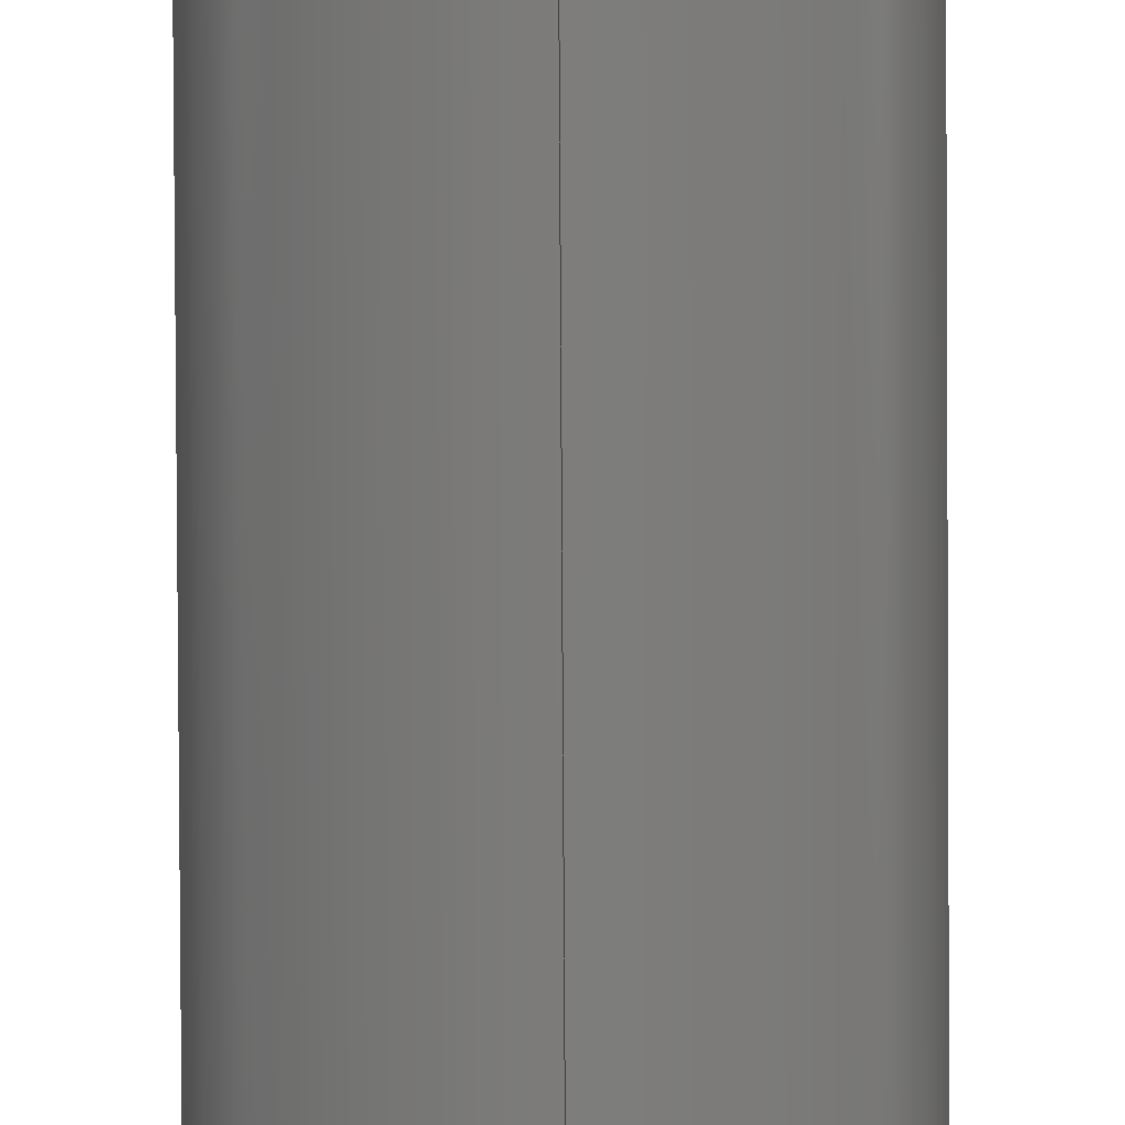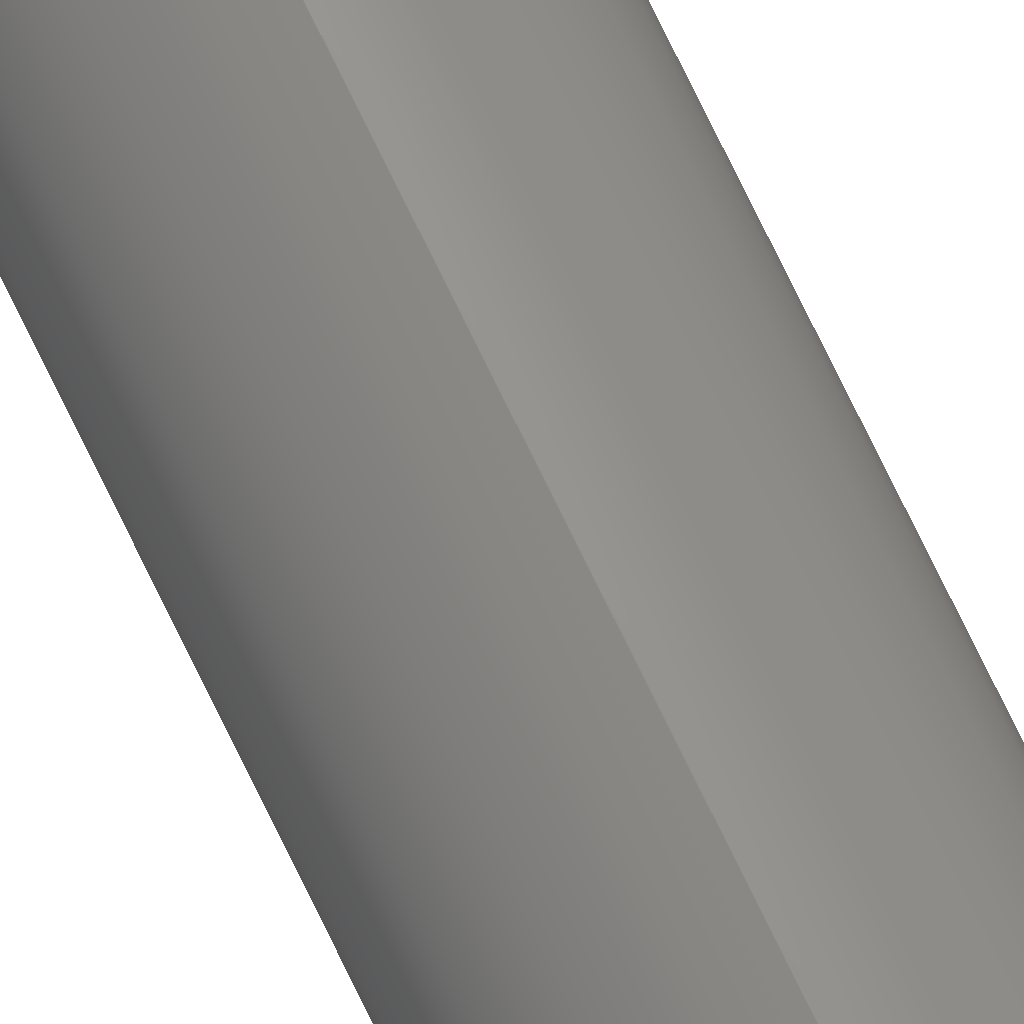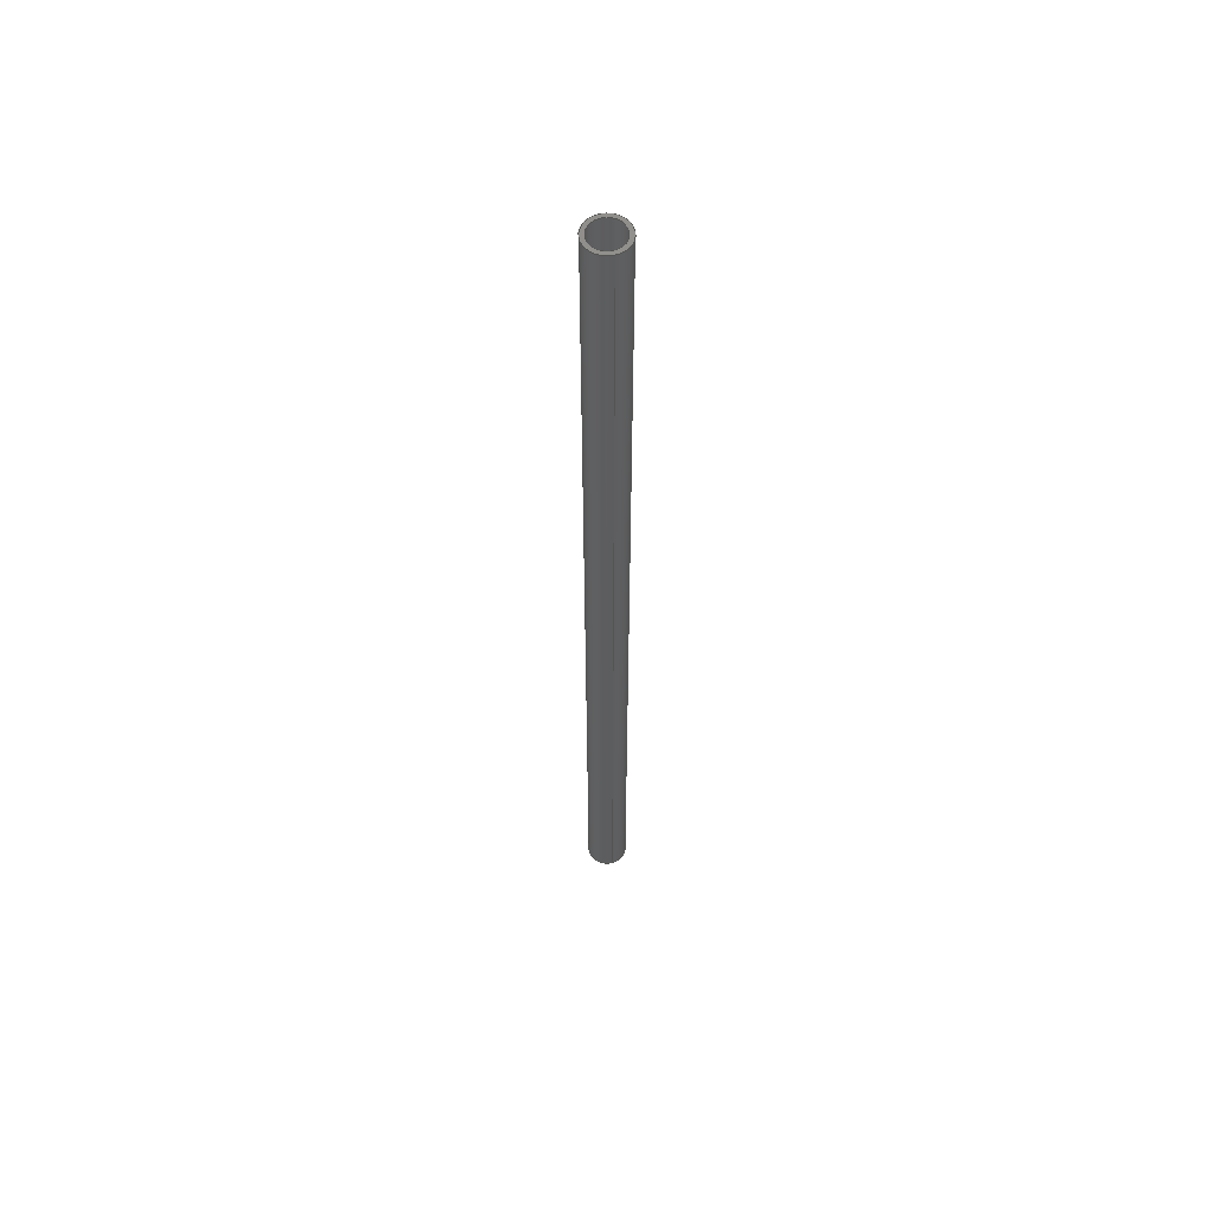
<metadata>
{"format":"step","ext":"step","renderer":"f3d","projection":"perspective","resolution":1024,"background":"white","views":[{"elev":-76.7,"azim":0.3,"up":"+Z"},{"elev":74.3,"azim":154.2,"up":"+Z"},{"elev":57.2,"azim":164.2,"up":"+Y"}]}
</metadata>
<code>
ISO-10303-21;
DATA;
#1 = LOCAL_TIME ( 13, 25, 54, #36 ) ;
#2 = ORIENTED_EDGE ( 'NONE', *, *, #15, .F. ) ;
#3 = CARTESIAN_POINT ( 'NONE',  ( 0, -120, 0 ) ) ;
#4 = ORIENTED_EDGE ( 'NONE', *, *, #212, .F. ) ;
#5 = CIRCLE ( 'NONE', #38, 5 ) ;
#6 = DIRECTION ( 'NONE',  ( -0, -1, -0 ) ) ;
#7 = VECTOR ( 'NONE', #13, 1000 ) ;
#8 = ADVANCED_FACE ( 'NONE', ( #207, #136 ), #75, .T. ) ;
#9 = CARTESIAN_POINT ( 'NONE',  ( 0, -120, -4 ) ) ;
#10 = DIRECTION ( 'NONE',  ( 0, 0, 1 ) ) ;
#11 = AXIS2_PLACEMENT_3D ( 'NONE', #145, #64, #143 ) ;
#12 = APPROVAL_PERSON_ORGANIZATION ( #148, #57, #202 ) ;
#13 = DIRECTION ( 'NONE',  ( -0, -1, -0 ) ) ;
#14 = EDGE_LOOP ( 'NONE', ( #17, #53, #23, #189 ) ) ;
#15 = EDGE_CURVE ( 'NONE', #152, #94, #155, .T. ) ;
#16 = COORDINATED_UNIVERSAL_TIME_OFFSET ( 1, 0, .AHEAD. ) ;
#17 = ORIENTED_EDGE ( 'NONE', *, *, #43, .F. ) ;
#18 = PERSON_AND_ORGANIZATION_ROLE ( 'creator' ) ;
#19 = APPLICATION_CONTEXT ( 'configuration controlled 3d designs of mechanical parts and assemblies' ) ;
#20 = APPROVAL_DATE_TIME ( #242, #249 ) ;
#21 = CC_DESIGN_PERSON_AND_ORGANIZATION_ASSIGNMENT ( #69, #205, ( #95 ) ) ;
#22 = AXIS2_PLACEMENT_3D ( 'NONE', #137, #153, #78 ) ;
#23 = ORIENTED_EDGE ( 'NONE', *, *, #85, .T. ) ;
#24 = ORIENTED_EDGE ( 'NONE', *, *, #51, .F. ) ;
#25 = CC_DESIGN_APPROVAL ( #249, ( #147 ) ) ;
#26 = ORIENTED_EDGE ( 'NONE', *, *, #220, .T. ) ;
#27 = DIRECTION ( 'NONE',  ( 0, 0, 1 ) ) ;
#28 = DIRECTION ( 'NONE',  ( 0, 1, 0 ) ) ;
#29 = DIRECTION ( 'NONE',  ( 1, 0, 0 ) ) ;
#30 = FACE_OUTER_BOUND ( 'NONE', #232, .T. ) ;
#31 = FACE_OUTER_BOUND ( 'NONE', #228, .T. ) ;
#32 = LOCAL_TIME ( 13, 25, 54, #16 ) ;
#33 = COORDINATED_UNIVERSAL_TIME_OFFSET ( 1, 0, .AHEAD. ) ;
#34 = APPROVAL_DATE_TIME ( #203, #200 ) ;
#35 = AXIS2_PLACEMENT_3D ( 'NONE', #161, #66, #10 ) ;
#36 = COORDINATED_UNIVERSAL_TIME_OFFSET ( 1, 0, .AHEAD. ) ;
#37 = COORDINATED_UNIVERSAL_TIME_OFFSET ( 1, 0, .AHEAD. ) ;
#38 = AXIS2_PLACEMENT_3D ( 'NONE', #156, #42, #27 ) ;
#39 = CARTESIAN_POINT ( 'NONE',  ( 4.899e-16, -120, 4 ) ) ;
#40 = CARTESIAN_POINT ( 'NONE',  ( 6.123e-16, -120, 5 ) ) ;
#41 = ORIENTED_EDGE ( 'NONE', *, *, #220, .F. ) ;
#42 = DIRECTION ( 'NONE',  ( 0, 1, 0 ) ) ;
#43 = EDGE_CURVE ( 'NONE', #88, #111, #93, .T. ) ;
#44 = CC_DESIGN_APPROVAL ( #57, ( #95 ) ) ;
#45 = EDGE_CURVE ( 'NONE', #97, #111, #5, .T. ) ;
#46 = FACE_OUTER_BOUND ( 'NONE', #14, .T. ) ;
#47 = CARTESIAN_POINT ( 'NONE',  ( 0, 120, 0 ) ) ;
#48 = DIRECTION ( 'NONE',  ( 0, 0, 1 ) ) ;
#49 = AXIS2_PLACEMENT_3D ( 'NONE', #102, #84, #141 ) ;
#50 = PERSON_AND_ORGANIZATION ( #241, #211 ) ;
#51 = EDGE_CURVE ( 'NONE', #111, #97, #68, .T. ) ;
#52 = PERSON_AND_ORGANIZATION ( #241, #211 ) ;
#53 = ORIENTED_EDGE ( 'NONE', *, *, #129, .F. ) ;
#54 = CALENDAR_DATE ( 2023, 16, 1 ) ;
#55 = AXIS2_PLACEMENT_3D ( 'NONE', #194, #133, #176 ) ;
#56 = DIRECTION ( 'NONE',  ( 0, 0, 1 ) ) ;
#57 = APPROVAL ( #240, 'UNSPECIFIED' ) ;
#58 = DIRECTION ( 'NONE',  ( -0, -1, -0 ) ) ;
#59 = VERTEX_POINT ( 'NONE', #248 ) ;
#60 = ORIENTED_EDGE ( 'NONE', *, *, #85, .F. ) ;
#61 = CC_DESIGN_DATE_AND_TIME_ASSIGNMENT ( #109, #126, ( #89 ) ) ;
#62 = ORIENTED_EDGE ( 'NONE', *, *, #212, .T. ) ;
#63 = MANIFOLD_SOLID_BREP ( 'Boss-Extrude1', #79 ) ;
#64 = DIRECTION ( 'NONE',  ( 0, 1, 0 ) ) ;
#65 = AXIS2_PLACEMENT_3D ( 'NONE', #81, #144, #48 ) ;
#66 = DIRECTION ( 'NONE',  ( 0, 1, 0 ) ) ;
#67 = DIRECTION ( 'NONE',  ( 0, 0, -1 ) ) ;
#68 = CIRCLE ( 'NONE', #99, 5 ) ;
#69 = PERSON_AND_ORGANIZATION ( #241, #211 ) ;
#70 = CALENDAR_DATE ( 2023, 16, 1 ) ;
#71 = ADVANCED_FACE ( 'NONE', ( #46 ), #120, .T. ) ;
#72 = EDGE_LOOP ( 'NONE', ( #225, #24 ) ) ;
#73 = LOCAL_TIME ( 13, 25, 54, #37 ) ;
#74 = ADVANCED_BREP_SHAPE_REPRESENTATION ( 'carbon_rod_Default_sldprt', ( #63, #127 ), #199 ) ;
#75 = PLANE ( 'NONE',  #22 ) ;
#76 = EDGE_LOOP ( 'NONE', ( #247, #26, #62, #175 ) ) ;
#77 = EDGE_LOOP ( 'NONE', ( #108, #206 ) ) ;
#78 = DIRECTION ( 'NONE',  ( 0, -0, 1 ) ) ;
#79 = CLOSED_SHELL ( 'NONE', ( #130, #157, #8, #113, #71, #121 ) ) ;
#80 = DIRECTION ( 'NONE',  ( -0, -1, -0 ) ) ;
#81 = CARTESIAN_POINT ( 'NONE',  ( 0, 120, 0 ) ) ;
#82 = DIRECTION ( 'NONE',  ( -0, -1, -0 ) ) ;
#83 = CIRCLE ( 'NONE', #11, 4 ) ;
#84 = DIRECTION ( 'NONE',  ( 0, 1, 0 ) ) ;
#85 = EDGE_CURVE ( 'NONE', #59, #97, #229, .T. ) ;
#86 = CC_DESIGN_PERSON_AND_ORGANIZATION_ASSIGNMENT ( #128, #243, ( #95 ) ) ;
#87 = APPLICATION_PROTOCOL_DEFINITION ( 'international standard', 'config_control_design', 1994, #101 ) ;
#88 = VERTEX_POINT ( 'NONE', #191 ) ;
#89 = PRODUCT_DEFINITION ( 'UNKNOWN', '', #95, #142 ) ;
#90 = ORIENTED_EDGE ( 'NONE', *, *, #124, .T. ) ;
#91 = DATE_TIME_ROLE ( 'classification_date' ) ;
#92 = CALENDAR_DATE ( 2023, 16, 1 ) ;
#93 = LINE ( 'NONE', #170, #112 ) ;
#94 = VERTEX_POINT ( 'NONE', #39 ) ;
#95 = PRODUCT_DEFINITION_FORMATION_WITH_SPECIFIED_SOURCE ( 'ANY', '', #134, .NOT_KNOWN. ) ;
#96 = CARTESIAN_POINT ( 'NONE',  ( 0, -120, -5 ) ) ;
#97 = VERTEX_POINT ( 'NONE', #96 ) ;
#98 = CARTESIAN_POINT ( 'NONE',  ( 0, -120, 0 ) ) ;
#99 = AXIS2_PLACEMENT_3D ( 'NONE', #119, #209, #214 ) ;
#100 = MECHANICAL_CONTEXT ( 'NONE', #19, 'mechanical' ) ;
#101 = APPLICATION_CONTEXT ( 'configuration controlled 3d designs of mechanical parts and assemblies' ) ;
#102 = CARTESIAN_POINT ( 'NONE',  ( 0, 120, 0 ) ) ;
#103 = DIRECTION ( 'NONE',  ( 0, 0, 1 ) ) ;
#104 = CARTESIAN_POINT ( 'NONE',  ( 0, 120, 0 ) ) ;
#105 = APPROVAL_PERSON_ORGANIZATION ( #227, #200, #224 ) ;
#106 = CC_DESIGN_SECURITY_CLASSIFICATION ( #147, ( #95 ) ) ;
#107 = APPROVAL_STATUS ( 'not_yet_approved' ) ;
#108 = ORIENTED_EDGE ( 'NONE', *, *, #15, .T. ) ;
#109 = DATE_AND_TIME ( #70, #32 ) ;
#110 = PERSON_AND_ORGANIZATION ( #241, #211 ) ;
#111 = VERTEX_POINT ( 'NONE', #40 ) ;
#112 = VECTOR ( 'NONE', #210, 1000 ) ;
#113 = ADVANCED_FACE ( 'NONE', ( #135, #115 ), #174, .F. ) ;
#114 = VERTEX_POINT ( 'NONE', #180 ) ;
#115 = FACE_BOUND ( 'NONE', #77, .T. ) ;
#116 = EDGE_CURVE ( 'NONE', #88, #59, #168, .T. ) ;
#117 = PRODUCT_DEFINITION_SHAPE ( 'NONE', 'NONE',  #89 ) ;
#118 = CARTESIAN_POINT ( 'NONE',  ( 0, 120, -5 ) ) ;
#119 = CARTESIAN_POINT ( 'NONE',  ( 0, -120, 0 ) ) ;
#120 = CYLINDRICAL_SURFACE ( 'NONE', #55, 5 ) ;
#121 = ADVANCED_FACE ( 'NONE', ( #159 ), #196, .F. ) ;
#122 = DIRECTION ( 'NONE',  ( 0, 0, -1 ) ) ;
#123 = CYLINDRICAL_SURFACE ( 'NONE', #181, 4 ) ;
#124 = EDGE_CURVE ( 'NONE', #190, #94, #198, .T. ) ;
#125 = DIRECTION ( 'NONE',  ( 0, -0, 1 ) ) ;
#126 = DATE_TIME_ROLE ( 'creation_date' ) ;
#127 = AXIS2_PLACEMENT_3D ( 'NONE', #140, #215, #29 ) ;
#128 = PERSON_AND_ORGANIZATION ( #241, #211 ) ;
#129 = EDGE_CURVE ( 'NONE', #59, #88, #173, .T. ) ;
#130 = ADVANCED_FACE ( 'NONE', ( #30 ), #123, .F. ) ;
#131 = APPROVAL_DATE_TIME ( #164, #57 ) ;
#132 = VECTOR ( 'NONE', #58, 1000 ) ;
#133 = DIRECTION ( 'NONE',  ( -0, -1, -0 ) ) ;
#134 = PRODUCT ( 'carbon_rod_Default_sldprt', 'carbon_rod_Default_sldprt', '', ( #100 ) ) ;
#135 = FACE_OUTER_BOUND ( 'NONE', #72, .T. ) ;
#136 = FACE_BOUND ( 'NONE', #230, .T. ) ;
#137 = CARTESIAN_POINT ( 'NONE',  ( 0, 120, 0 ) ) ;
#138 = CC_DESIGN_APPROVAL ( #200, ( #89 ) ) ;
#139 = ORIENTED_EDGE ( 'NONE', *, *, #129, .T. ) ;
#140 = CARTESIAN_POINT ( 'NONE',  ( 0, 0, 0 ) ) ;
#141 = DIRECTION ( 'NONE',  ( 0, 0, 1 ) ) ;
#142 = DESIGN_CONTEXT ( 'detailed design', #101, 'design' ) ;
#143 = DIRECTION ( 'NONE',  ( 0, 0, 1 ) ) ;
#144 = DIRECTION ( 'NONE',  ( 0, 1, 0 ) ) ;
#145 = CARTESIAN_POINT ( 'NONE',  ( 0, 120, 0 ) ) ;
#146 = CALENDAR_DATE ( 2023, 16, 1 ) ;
#147 = SECURITY_CLASSIFICATION ( '', '', #183 ) ;
#148 = PERSON_AND_ORGANIZATION ( #241, #211 ) ;
#149 = SHAPE_DEFINITION_REPRESENTATION ( #117, #74 ) ;
#150 = AXIS2_PLACEMENT_3D ( 'NONE', #221, #218, #103 ) ;
#151 = ORIENTED_EDGE ( 'NONE', *, *, #116, .F. ) ;
#152 = VERTEX_POINT ( 'NONE', #9 ) ;
#153 = DIRECTION ( 'NONE',  ( 0, 1, 0 ) ) ;
#154 = DIRECTION ( 'NONE',  ( 0, 1, 0 ) ) ;
#155 = CIRCLE ( 'NONE', #188, 4 ) ;
#156 = CARTESIAN_POINT ( 'NONE',  ( 0, -120, 0 ) ) ;
#157 = ADVANCED_FACE ( 'NONE', ( #31 ), #239, .T. ) ;
#158 = AXIS2_PLACEMENT_3D ( 'NONE', #3, #154, #125 ) ;
#159 = FACE_OUTER_BOUND ( 'NONE', #76, .T. ) ;
#160 = CC_DESIGN_DATE_AND_TIME_ASSIGNMENT ( #226, #91, ( #147 ) ) ;
#161 = CARTESIAN_POINT ( 'NONE',  ( 0, 120, 0 ) ) ;
#162 = DIRECTION ( 'NONE',  ( -0, -1, -0 ) ) ;
#163 = CARTESIAN_POINT ( 'NONE',  ( 0, 120, 0 ) ) ;
#164 = DATE_AND_TIME ( #54, #1 ) ;
#165 = CALENDAR_DATE ( 2023, 16, 1 ) ;
#166 = COORDINATED_UNIVERSAL_TIME_OFFSET ( 1, 0, .AHEAD. ) ;
#167 = PERSON_AND_ORGANIZATION_ROLE ( 'design_owner' ) ;
#168 = CIRCLE ( 'NONE', #49, 5 ) ;
#169 = LOCAL_TIME ( 13, 25, 54, #33 ) ;
#170 = CARTESIAN_POINT ( 'NONE',  ( 6.123e-16, 120, 5 ) ) ;
#171 = PRODUCT_RELATED_PRODUCT_CATEGORY ( 'detail', '', ( #134 ) ) ;
#172 = EDGE_LOOP ( 'NONE', ( #139, #193 ) ) ;
#173 = CIRCLE ( 'NONE', #35, 5 ) ;
#174 = PLANE ( 'NONE',  #158 ) ;
#175 = ORIENTED_EDGE ( 'NONE', *, *, #245, .F. ) ;
#176 = DIRECTION ( 'NONE',  ( 0, 0, -1 ) ) ;
#177 = CARTESIAN_POINT ( 'NONE',  ( 4.899e-16, 120, 4 ) ) ;
#178 = LINE ( 'NONE', #219, #192 ) ;
#179 = CIRCLE ( 'NONE', #150, 4 ) ;
#180 = CARTESIAN_POINT ( 'NONE',  ( 0, 120, -4 ) ) ;
#181 = AXIS2_PLACEMENT_3D ( 'NONE', #163, #6, #122 ) ;
#182 = PERSON_AND_ORGANIZATION ( #241, #211 ) ;
#183 = SECURITY_CLASSIFICATION_LEVEL ( 'unclassified' ) ;
#184 = APPROVAL_ROLE ( '' ) ;
#185 = APPROVAL_STATUS ( 'not_yet_approved' ) ;
#186 = PERSON_AND_ORGANIZATION_ROLE ( 'classification_officer' ) ;
#187 = ORIENTED_EDGE ( 'NONE', *, *, #43, .T. ) ;
#188 = AXIS2_PLACEMENT_3D ( 'NONE', #98, #28, #56 ) ;
#189 = ORIENTED_EDGE ( 'NONE', *, *, #45, .T. ) ;
#190 = VERTEX_POINT ( 'NONE', #177 ) ;
#191 = CARTESIAN_POINT ( 'NONE',  ( 6.123e-16, 120, 5 ) ) ;
#192 = VECTOR ( 'NONE', #82, 1000 ) ;
#193 = ORIENTED_EDGE ( 'NONE', *, *, #116, .T. ) ;
#194 = CARTESIAN_POINT ( 'NONE',  ( 0, 120, 0 ) ) ;
#195 =( NAMED_UNIT ( * ) PLANE_ANGLE_UNIT ( ) SI_UNIT ( $, .RADIAN. ) );
#196 = CYLINDRICAL_SURFACE ( 'NONE', #244, 4 ) ;
#197 =( NAMED_UNIT ( * ) SI_UNIT ( $, .STERADIAN. ) SOLID_ANGLE_UNIT ( ) );
#198 = LINE ( 'NONE', #237, #7 ) ;
#199 =( GEOMETRIC_REPRESENTATION_CONTEXT ( 3 ) GLOBAL_UNCERTAINTY_ASSIGNED_CONTEXT ( ( #236 ) ) GLOBAL_UNIT_ASSIGNED_CONTEXT ( ( #235, #195, #197 ) ) REPRESENTATION_CONTEXT ( 'NONE', 'WORKASPACE' ) );
#200 = APPROVAL ( #185, 'UNSPECIFIED' ) ;
#201 = CC_DESIGN_PERSON_AND_ORGANIZATION_ASSIGNMENT ( #182, #167, ( #134 ) ) ;
#202 = APPROVAL_ROLE ( '' ) ;
#203 = DATE_AND_TIME ( #146, #222 ) ;
#204 = AXIS2_PLACEMENT_3D ( 'NONE', #104, #162, #67 ) ;
#205 = PERSON_AND_ORGANIZATION_ROLE ( 'design_supplier' ) ;
#206 = ORIENTED_EDGE ( 'NONE', *, *, #245, .T. ) ;
#207 = FACE_OUTER_BOUND ( 'NONE', #172, .T. ) ;
#208 = ORIENTED_EDGE ( 'NONE', *, *, #246, .F. ) ;
#209 = DIRECTION ( 'NONE',  ( 0, 1, 0 ) ) ;
#210 = DIRECTION ( 'NONE',  ( -0, -1, -0 ) ) ;
#211 = ORGANIZATION ( 'UNSPECIFIED', 'UNSPECIFIED', '' ) ;
#212 = EDGE_CURVE ( 'NONE', #114, #152, #178, .T. ) ;
#213 = CIRCLE ( 'NONE', #65, 4 ) ;
#214 = DIRECTION ( 'NONE',  ( 0, 0, 1 ) ) ;
#215 = DIRECTION ( 'NONE',  ( 0, 0, 1 ) ) ;
#216 = CC_DESIGN_PERSON_AND_ORGANIZATION_ASSIGNMENT ( #50, #18, ( #89 ) ) ;
#217 = DIRECTION ( 'NONE',  ( 0, 0, -1 ) ) ;
#218 = DIRECTION ( 'NONE',  ( 0, 1, 0 ) ) ;
#219 = CARTESIAN_POINT ( 'NONE',  ( 0, 120, -4 ) ) ;
#220 = EDGE_CURVE ( 'NONE', #190, #114, #83, .T. ) ;
#221 = CARTESIAN_POINT ( 'NONE',  ( 0, -120, 0 ) ) ;
#222 = LOCAL_TIME ( 13, 25, 54, #166 ) ;
#223 = ORIENTED_EDGE ( 'NONE', *, *, #51, .T. ) ;
#224 = APPROVAL_ROLE ( '' ) ;
#225 = ORIENTED_EDGE ( 'NONE', *, *, #45, .F. ) ;
#226 = DATE_AND_TIME ( #165, #73 ) ;
#227 = PERSON_AND_ORGANIZATION ( #241, #211 ) ;
#228 = EDGE_LOOP ( 'NONE', ( #151, #187, #223, #60 ) ) ;
#229 = LINE ( 'NONE', #118, #132 ) ;
#230 = EDGE_LOOP ( 'NONE', ( #208, #41 ) ) ;
#231 = ORIENTED_EDGE ( 'NONE', *, *, #246, .T. ) ;
#232 = EDGE_LOOP ( 'NONE', ( #231, #90, #2, #4 ) ) ;
#233 = APPLICATION_PROTOCOL_DEFINITION ( 'international standard', 'config_control_design', 1994, #19 ) ;
#234 = CC_DESIGN_PERSON_AND_ORGANIZATION_ASSIGNMENT ( #52, #186, ( #147 ) ) ;
#235 =( LENGTH_UNIT ( ) NAMED_UNIT ( * ) SI_UNIT ( .MILLI., .METRE. ) );
#236 = UNCERTAINTY_MEASURE_WITH_UNIT (LENGTH_MEASURE( 1e-05 ), #235, 'distance_accuracy_value', 'NONE');
#237 = CARTESIAN_POINT ( 'NONE',  ( 4.899e-16, 120, 4 ) ) ;
#238 = APPROVAL_PERSON_ORGANIZATION ( #110, #249, #184 ) ;
#239 = CYLINDRICAL_SURFACE ( 'NONE', #204, 5 ) ;
#240 = APPROVAL_STATUS ( 'not_yet_approved' ) ;
#241 = PERSON ( 'UNSPECIFIED', 'UNSPECIFIED', 'UNSPECIFIED', ('UNSPECIFIED'), ('UNSPECIFIED'), ('UNSPECIFIED') ) ;
#242 = DATE_AND_TIME ( #92, #169 ) ;
#243 = PERSON_AND_ORGANIZATION_ROLE ( 'creator' ) ;
#244 = AXIS2_PLACEMENT_3D ( 'NONE', #47, #80, #217 ) ;
#245 = EDGE_CURVE ( 'NONE', #94, #152, #179, .T. ) ;
#246 = EDGE_CURVE ( 'NONE', #114, #190, #213, .T. ) ;
#247 = ORIENTED_EDGE ( 'NONE', *, *, #124, .F. ) ;
#248 = CARTESIAN_POINT ( 'NONE',  ( 0, 120, -5 ) ) ;
#249 = APPROVAL ( #107, 'UNSPECIFIED' ) ;
ENDSEC;
END-ISO-10303-21;

</code>
